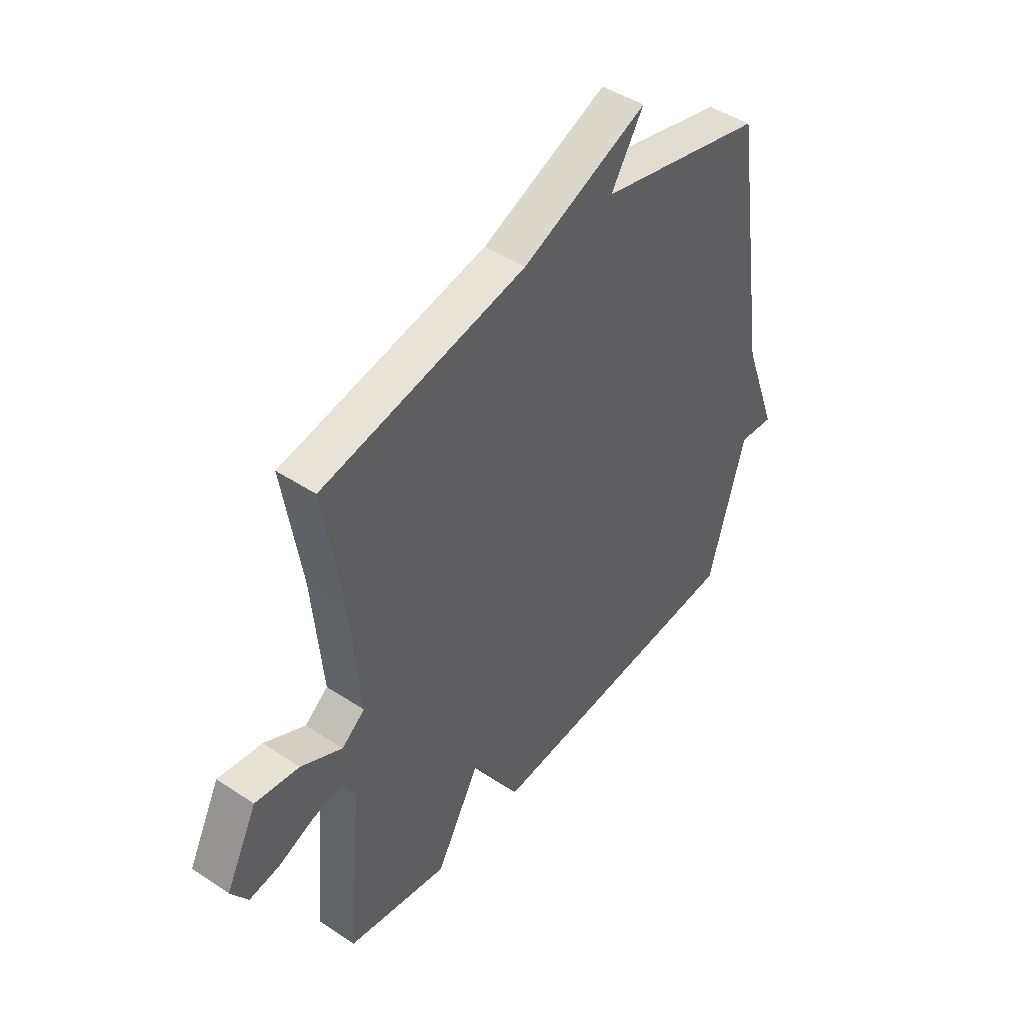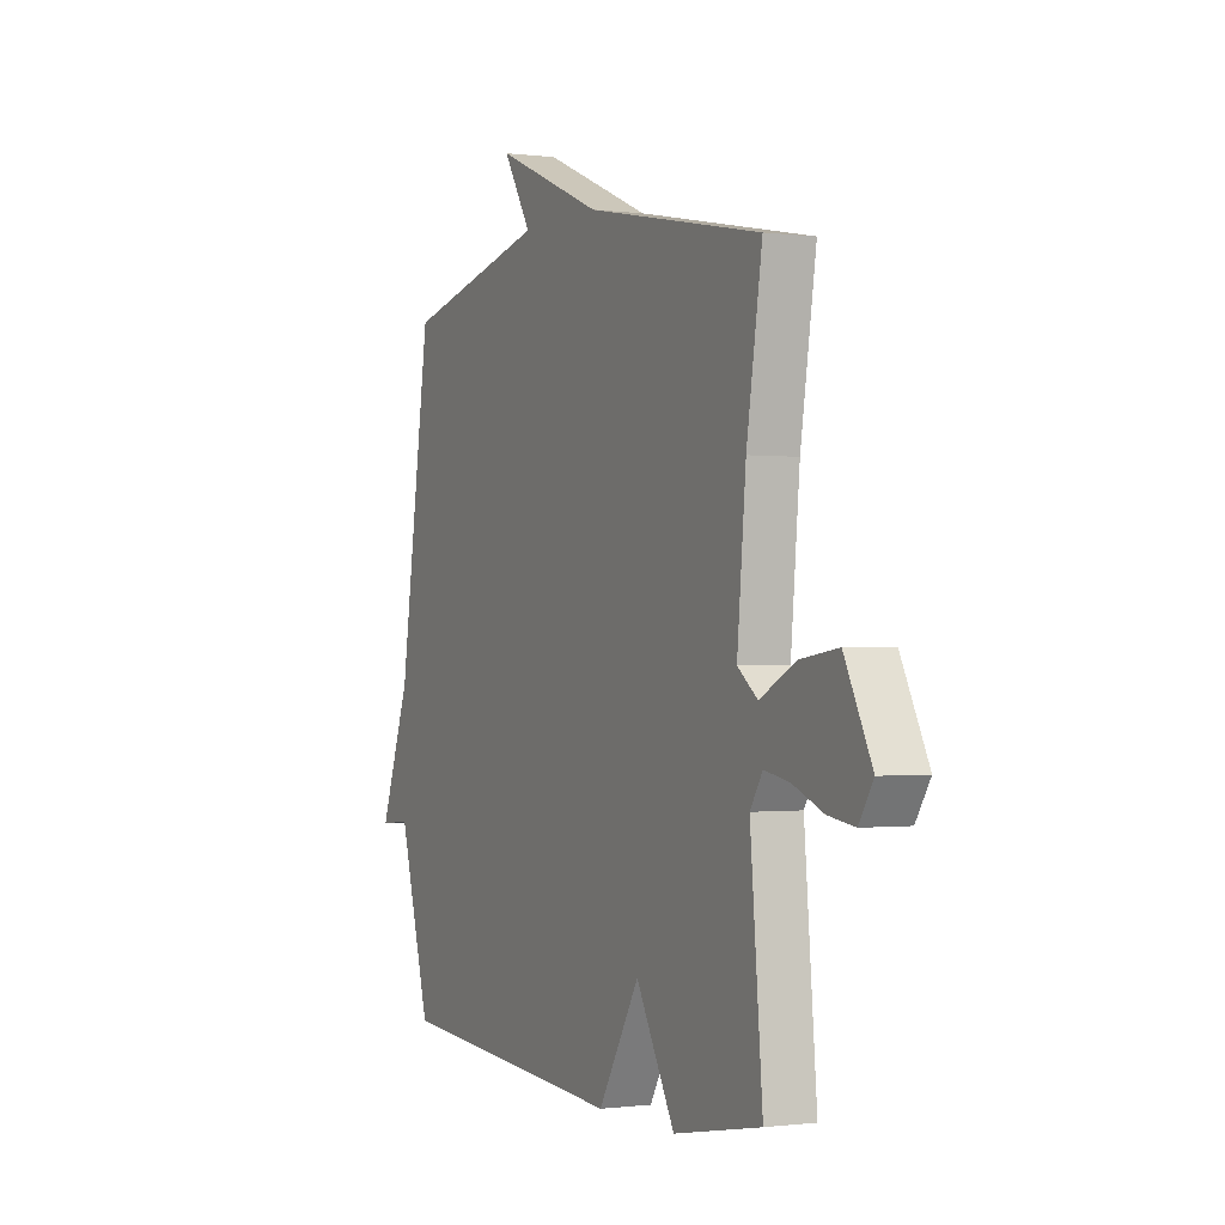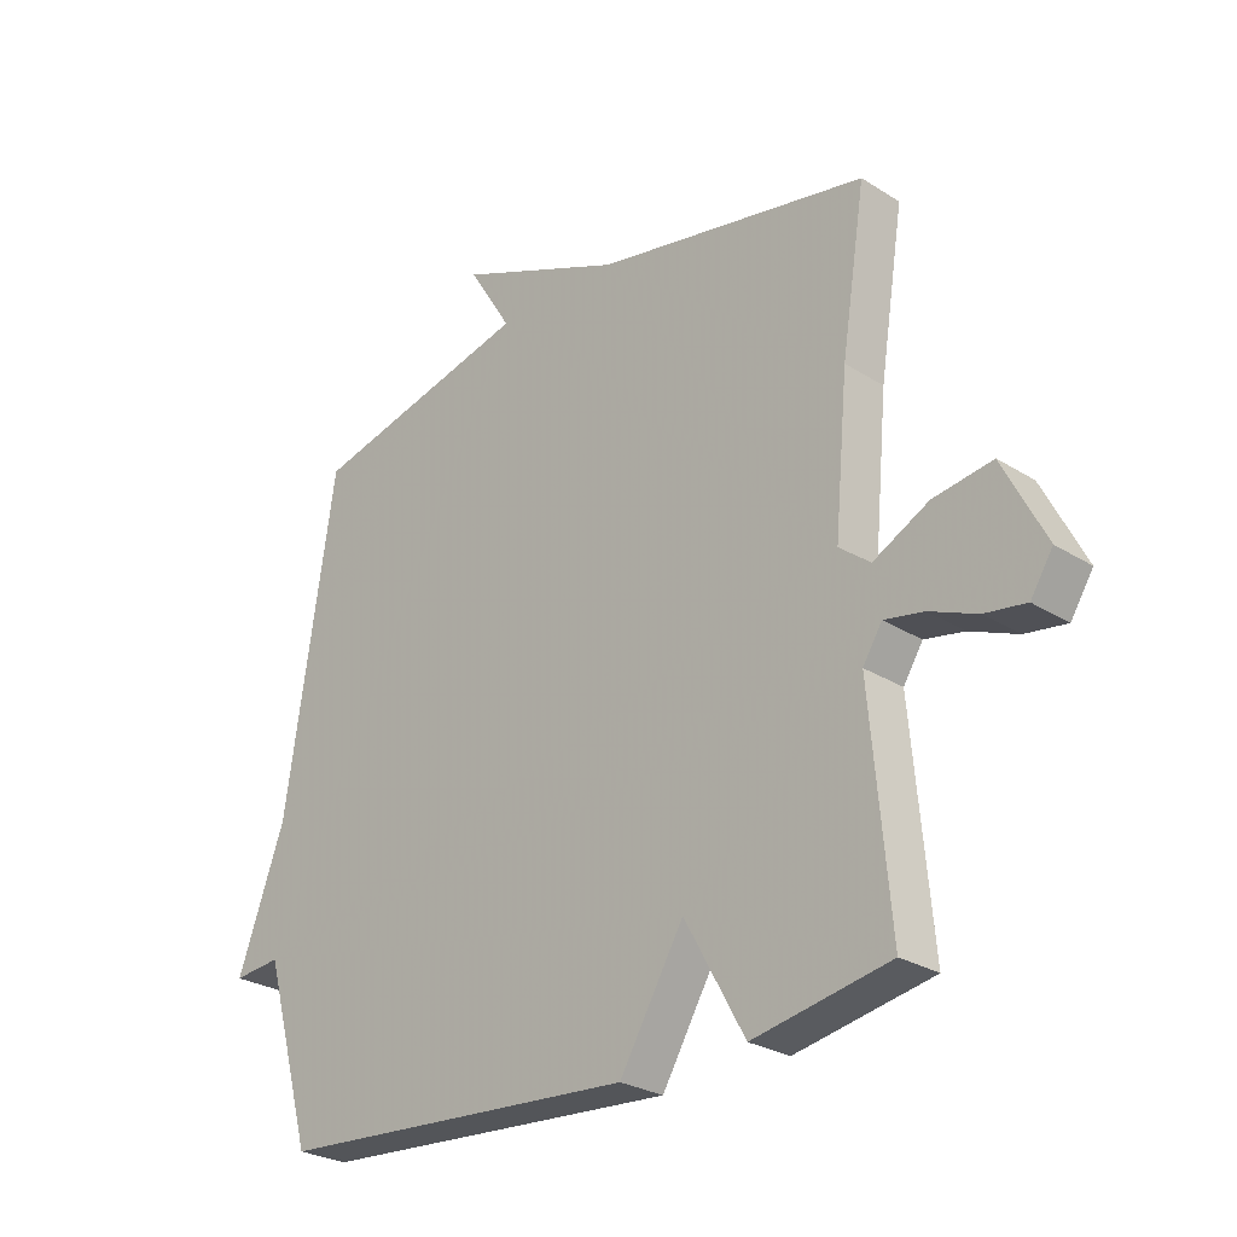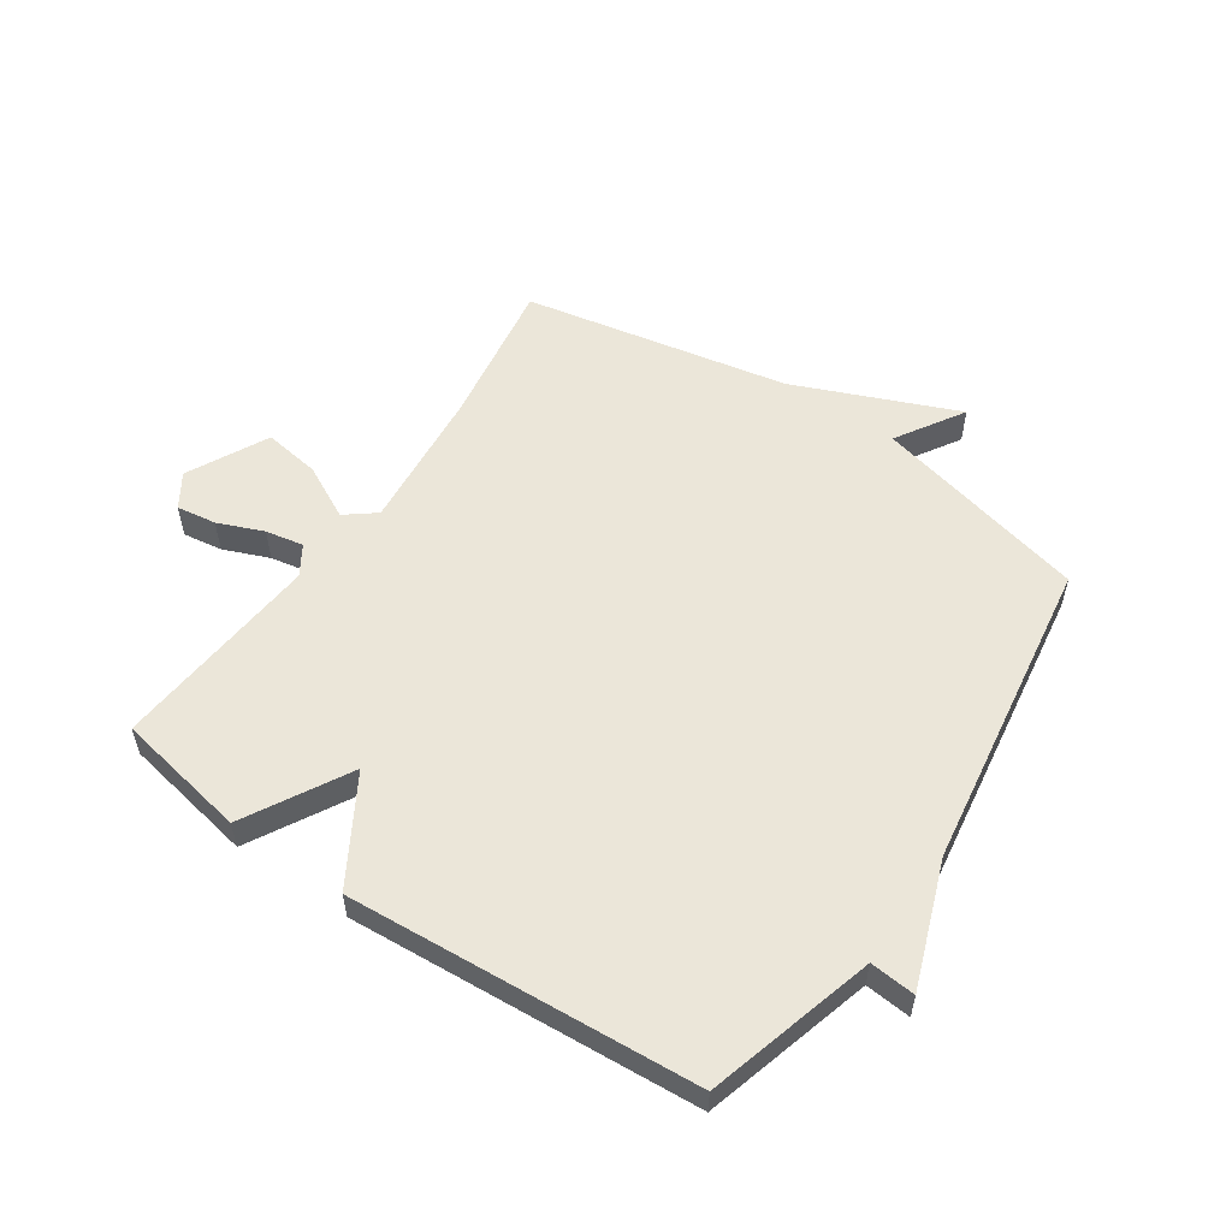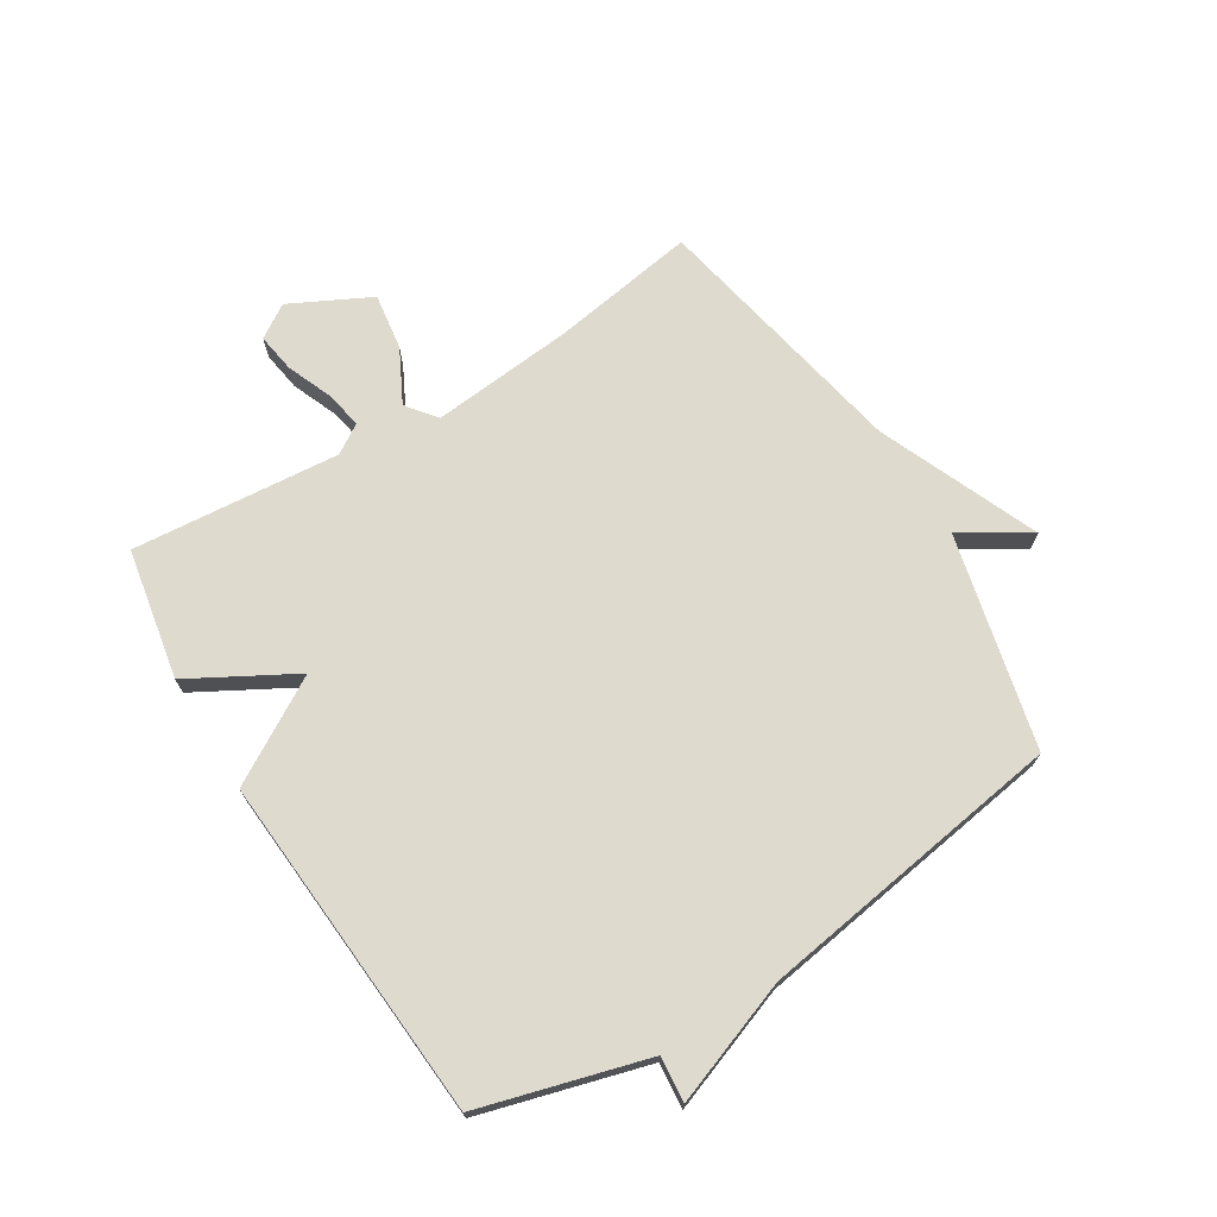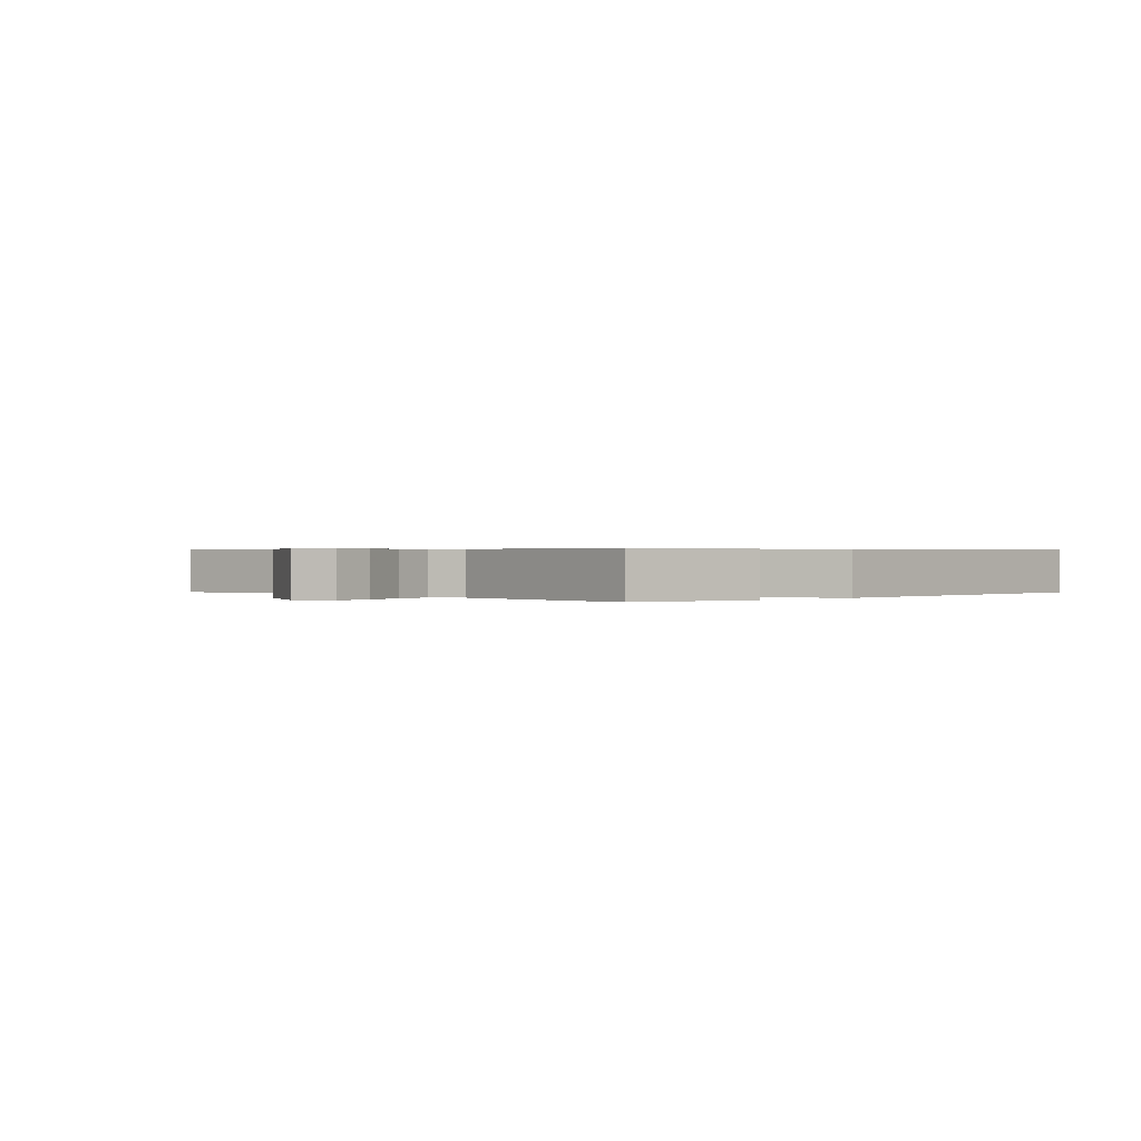
<metadata>
{"format":"obj","ext":"obj","renderer":"f3d","projection":"perspective","resolution":1024,"background":"white","views":[{"elev":45.3,"azim":127.4,"up":"+Z"},{"elev":-0.6,"azim":64.1,"up":"+Z"},{"elev":-26.9,"azim":45.6,"up":"+Z"},{"elev":55.6,"azim":-145.8,"up":"+Y"},{"elev":71.1,"azim":-121.8,"up":"+Y"},{"elev":0.5,"azim":136.2,"up":"+Y"}]}
</metadata>
<code>
v -0.5 0.07 -0.5
v -0.579 0.07 -0.22
v -0.655 0.07 -0.227
v -0.579 0.07 -0.02
v -0.5 0.07 0.5
v -0.141 0.07 0.586
v -0.211 0.07 0.699
v 0.059 0.07 0.586
v 0.5 0.07 0.5
v 0.461 0.07 0.253
v 0.439 0.07 0.015
v 0.489 0.07 -0.024
v 0.578 0.07 0.022
v 0.673 0.07 0.036
v 0.741 0.07 -0.098
v 0.705 0.07 -0.154
v 0.639 0.07 -0.144
v 0.563 0.07 -0.113
v 0.5 0.07 -0.101
v 0.469 0.07 -0.15
v 0.5 0.07 -0.5
v 0.281 0.07 -0.541
v 0.184 0.07 -0.367
v 0.081 0.07 -0.541
v -0.5 0 -0.5
v -0.579 0 -0.22
v -0.655 0 -0.227
v -0.579 0 -0.02
v -0.5 0 0.5
v -0.141 0 0.586
v -0.211 0 0.699
v 0.059 0 0.586
v 0.5 0 0.5
v 0.461 0 0.253
v 0.439 0 0.015
v 0.489 0 -0.024
v 0.578 0 0.022
v 0.673 0 0.036
v 0.741 0 -0.098
v 0.705 0 -0.154
v 0.639 0 -0.144
v 0.563 0 -0.113
v 0.5 0 -0.101
v 0.469 0 -0.15
v 0.5 0 -0.5
v 0.281 0 -0.541
v 0.184 0 -0.367
v 0.081 0 -0.541
f 23 24 1 2
f 20 21 22 23
f 19 20 23 2
f 16 17 18
f 15 16 18
f 14 15 18
f 13 14 18
f 12 13 18
f 11 12 18 19
f 8 9 10
f 8 10 11
f 7 8 11
f 6 7 11
f 11 19 2
f 6 11 2
f 5 6 2
f 4 5 2
f 2 3 4
f 26 25 48 47
f 47 46 45 44
f 26 47 44 43
f 42 41 40
f 42 40 39
f 42 39 38
f 42 38 37
f 42 37 36
f 43 42 36 35
f 34 33 32
f 35 34 32
f 35 32 31
f 35 31 30
f 26 43 35
f 26 35 30
f 26 30 29
f 26 29 28
f 28 27 26
f 1 25 26 2
f 2 26 27 3
f 3 27 28 4
f 4 28 29 5
f 5 29 30 6
f 6 30 31 7
f 7 31 32 8
f 8 32 33 9
f 9 33 34 10
f 10 34 35 11
f 11 35 36 12
f 12 36 37 13
f 13 37 38 14
f 14 38 39 15
f 15 39 40 16
f 16 40 41 17
f 17 41 42 18
f 18 42 43 19
f 19 43 44 20
f 20 44 45 21
f 21 45 46 22
f 22 46 47 23
f 23 47 48 24
f 24 48 25 1

</code>
